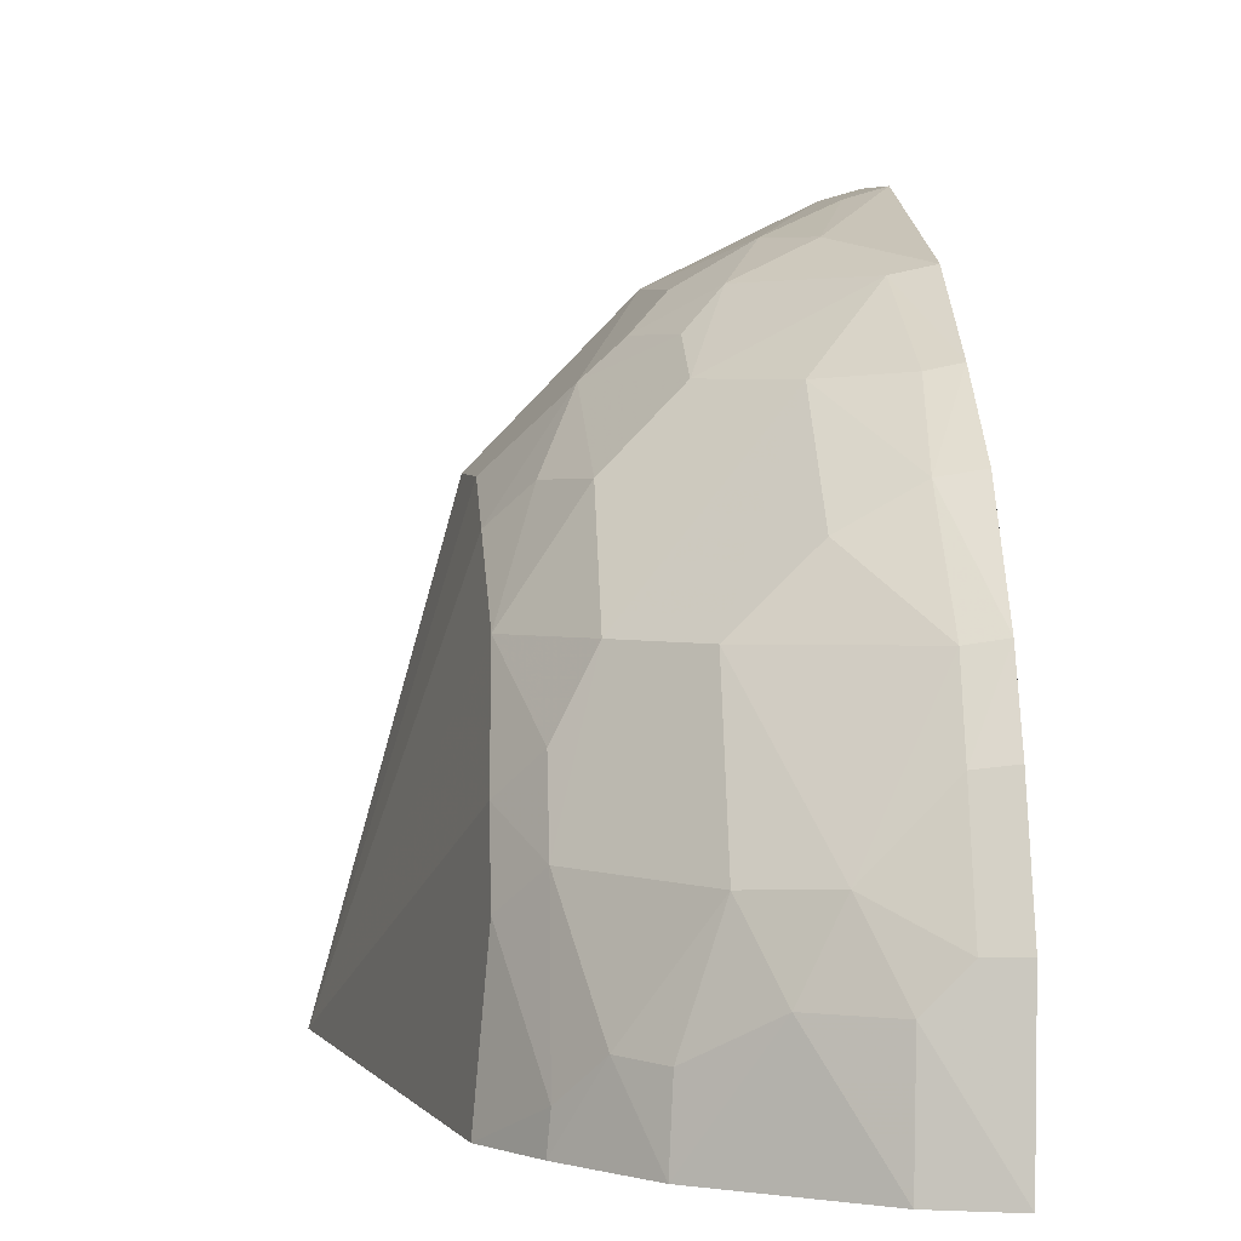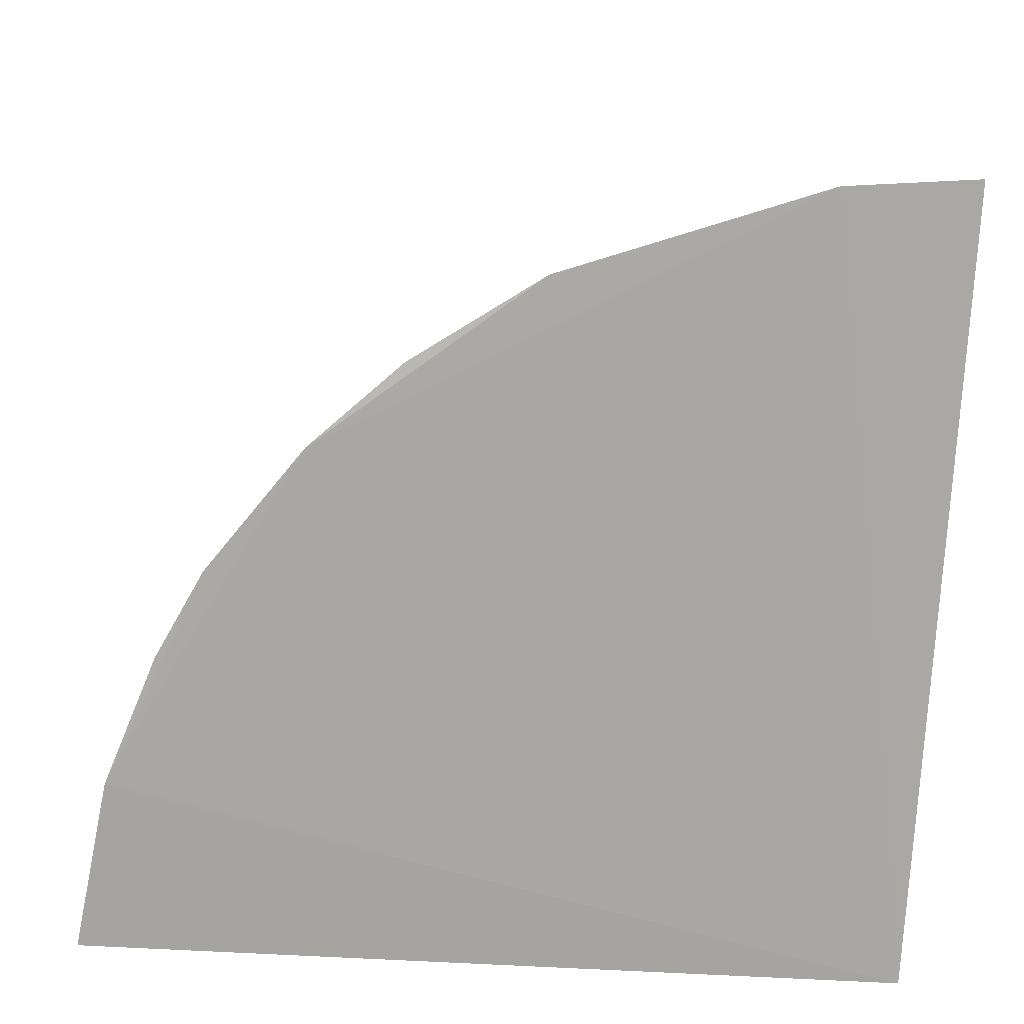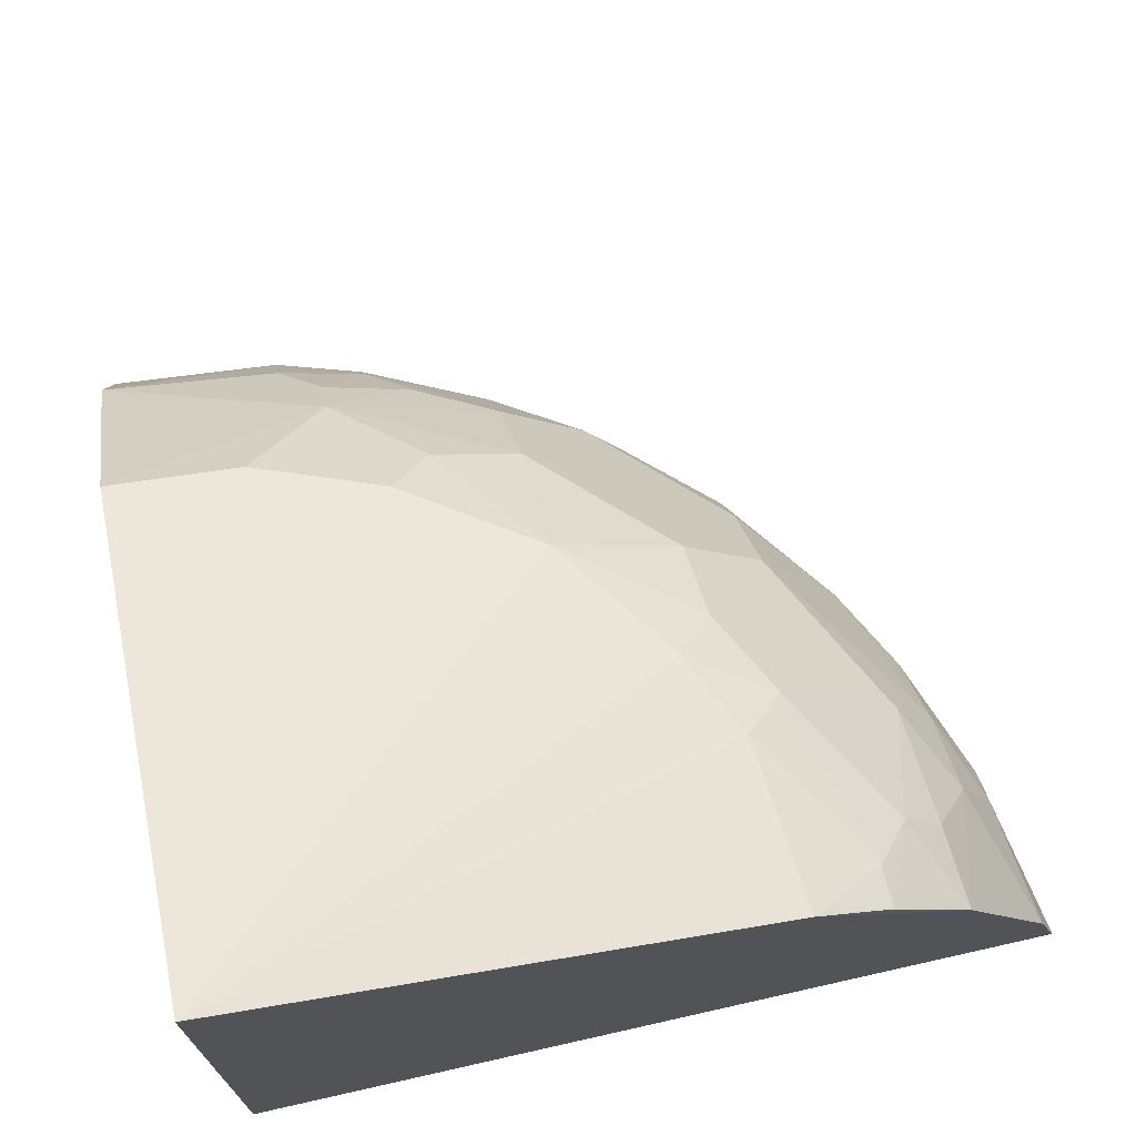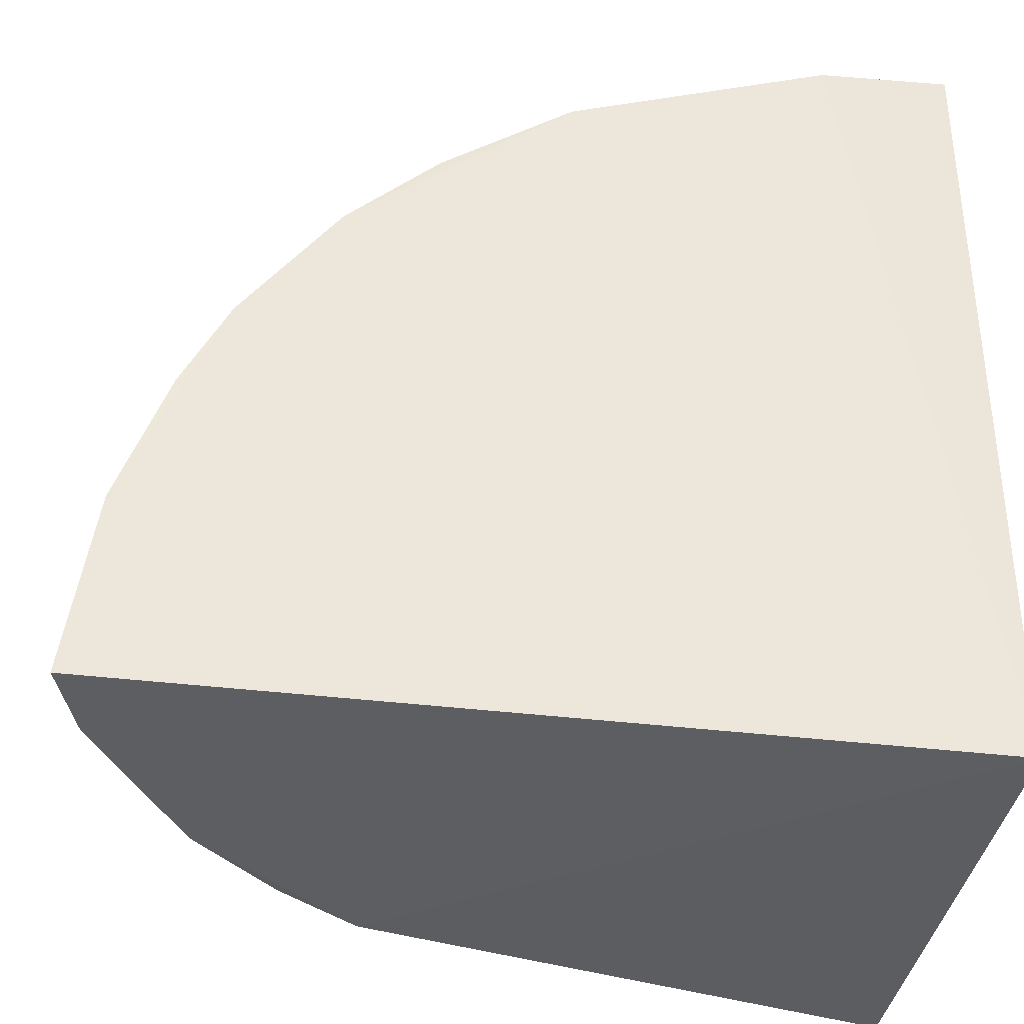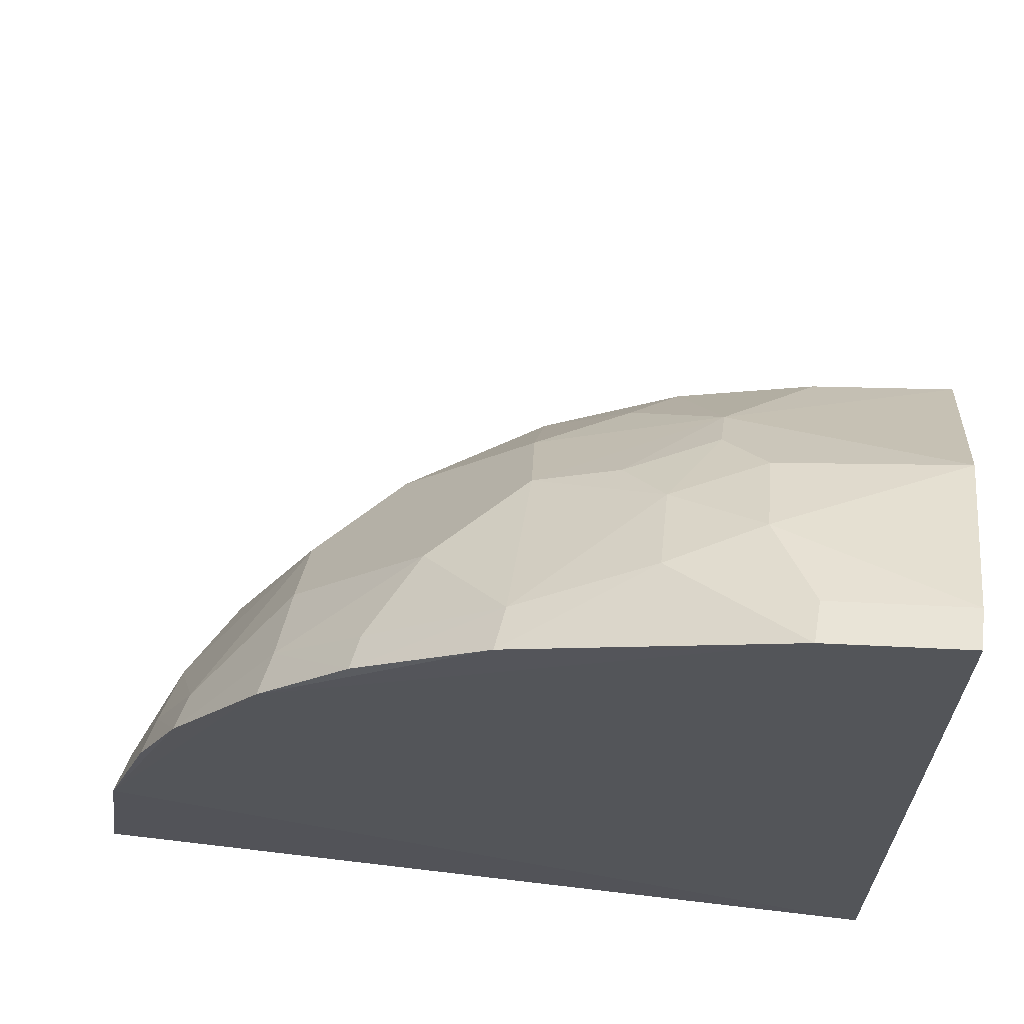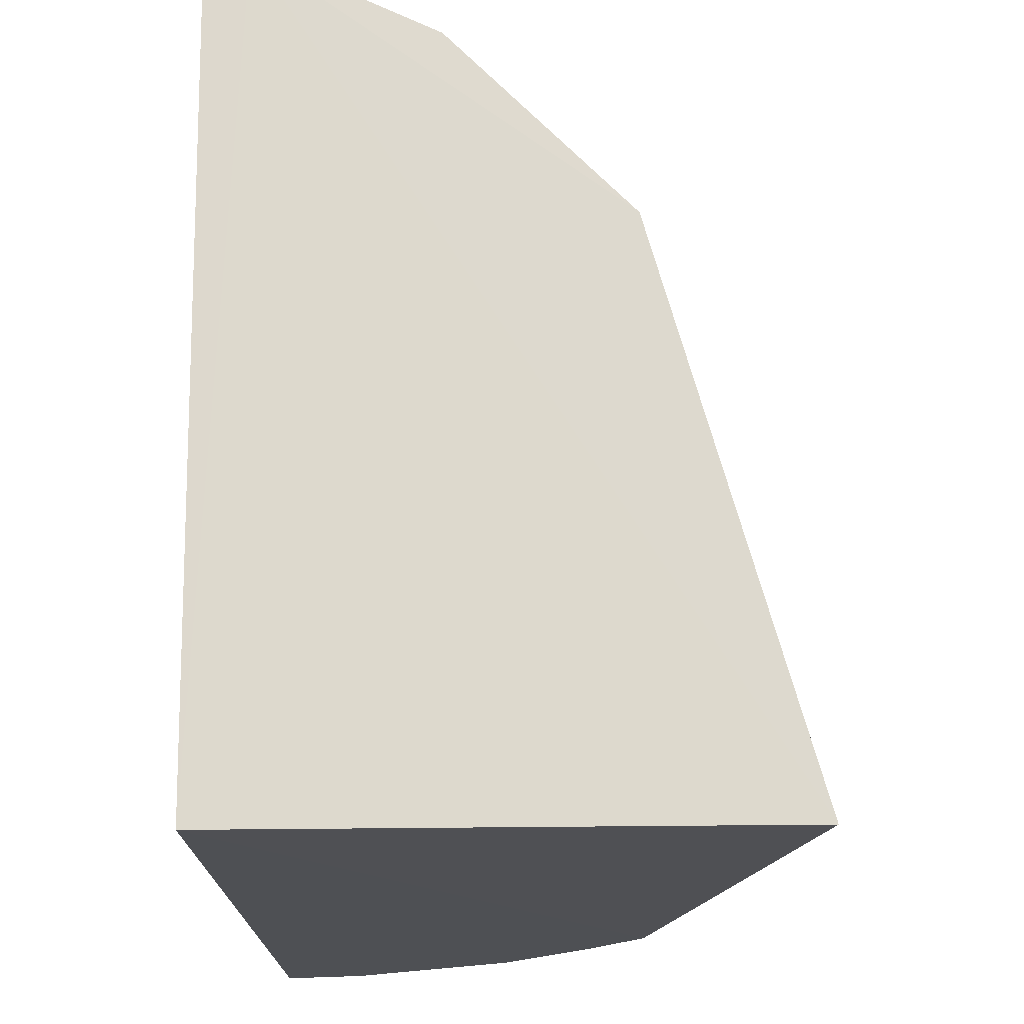
<metadata>
{"format":"obj","ext":"obj","renderer":"f3d","projection":"perspective","resolution":1024,"background":"white","views":[{"elev":1.5,"azim":85.7,"up":"+Y"},{"elev":-75.5,"azim":176.9,"up":"+Z"},{"elev":70.1,"azim":-12.8,"up":"+Z"},{"elev":-37.2,"azim":171.1,"up":"+Y"},{"elev":64.7,"azim":-172.8,"up":"+Y"},{"elev":-18.7,"azim":-88.3,"up":"+Y"}]}
</metadata>
<code>
v 0.0007769 0.0008889 0.07539
v 0.02232 0.0008473 0.06162
v 0.01443 0.01107 0.06897
v 0.0008136 0.02194 0.06148
v 0.0008356 0.0008693 0.06174
v 0.0168 0.01452 0.06136
v 0.0007951 0.01476 0.07154
v 0.01486 0.0007875 0.07168
v 0.0007992 0.02161 0.06259
v 0.02016 0.006533 0.06468
v 0.004267 0.0216 0.06135
v 0.02163 0.005428 0.06145
v 0.01102 0.01107 0.07113
v 0.02167 0.0008125 0.06373
v 0.01653 0.01317 0.06459
v 0.01794 0.003102 0.06906
v 0.005393 0.01898 0.06677
v 0.01924 0.01122 0.06141
v 0.007608 0.01334 0.07125
v 0.01341 0.007663 0.07125
v 0.02126 0.004239 0.06362
v 0.0166 0.01102 0.06678
v 0.01911 0.0008017 0.06802
v 0.005363 0.02023 0.06463
v 0.000814 0.01938 0.06709
v 0.01087 0.0166 0.0668
v 0.02016 0.008758 0.06248
v 0.01659 0.01433 0.06252
v 0.00427 0.01461 0.07127
v 0.01451 0.0054 0.07126
v 0.01449 0.008836 0.0701
v 0.02136 0.005389 0.0625
v 0.01317 0.01647 0.06459
v 0.01894 0.006393 0.06681
v 0.0169 0.0008272 0.07025
v 0.02021 0.004244 0.06579
v 0.004206 0.02127 0.06247
v 0.007659 0.01894 0.0657
v 0.006479 0.01676 0.06899
v 0.01106 0.01443 0.0689
v 0.02041 0.008891 0.06144
v 0.019 0.01106 0.06242
v 0.01567 0.006547 0.07011
v 0.01445 0.01677 0.06142
v 0.01692 0.001909 0.07015
v 0.019 0.003021 0.06791
v 0.007629 0.02002 0.06349
v 0.01094 0.01886 0.06251
v 0.006518 0.01783 0.06783
v 0.00875 0.01444 0.07004
v 0.01431 0.01658 0.06232
v 0.01108 0.01911 0.06136
v 0.008761 0.01771 0.0668
f 8 1 5
f 9 5 1
f 9 4 5
f 9 1 7
f 11 5 4
f 11 4 9
f 12 2 5
f 12 11 6
f 12 5 11
f 14 8 5
f 14 5 2
f 18 12 6
f 19 1 13
f 20 13 1
f 21 14 2
f 21 2 12
f 23 8 14
f 25 9 7
f 25 24 9
f 25 17 24
f 28 18 6
f 29 7 1
f 29 1 19
f 30 20 1
f 30 1 8
f 31 3 13
f 31 13 20
f 32 21 12
f 32 10 21
f 32 27 10
f 33 22 15
f 33 3 22
f 33 15 28
f 34 10 22
f 35 23 16
f 35 8 23
f 36 23 14
f 36 14 21
f 36 21 10
f 36 10 34
f 37 11 9
f 37 9 24
f 38 24 17
f 39 29 19
f 39 17 25
f 39 25 7
f 39 7 29
f 40 13 3
f 40 33 26
f 40 3 33
f 40 26 39
f 41 12 18
f 41 18 27
f 41 32 12
f 41 27 32
f 42 22 10
f 42 10 27
f 42 15 22
f 42 27 18
f 42 28 15
f 42 18 28
f 43 31 20
f 43 20 30
f 43 16 34
f 43 34 22
f 43 22 3
f 43 3 31
f 44 28 6
f 45 30 8
f 45 8 35
f 45 35 16
f 45 43 30
f 45 16 43
f 46 36 34
f 46 34 16
f 46 16 23
f 46 23 36
f 47 37 24
f 47 11 37
f 47 24 38
f 48 38 26
f 48 26 33
f 48 47 38
f 49 38 17
f 49 17 39
f 50 19 13
f 50 13 40
f 50 40 39
f 50 39 19
f 51 33 28
f 51 28 44
f 51 48 33
f 51 44 48
f 52 44 6
f 52 6 11
f 52 48 44
f 52 11 47
f 52 47 48
f 53 49 39
f 53 39 26
f 53 26 38
f 53 38 49

</code>
